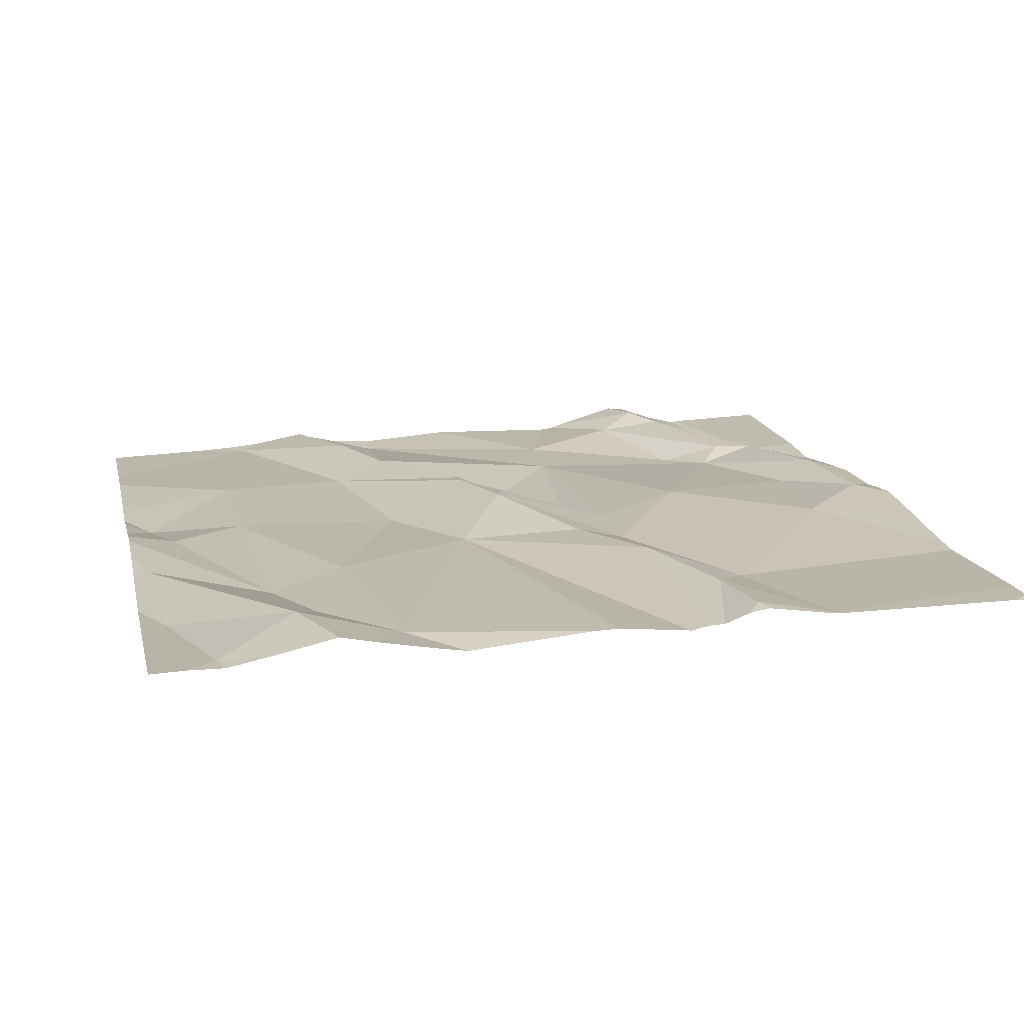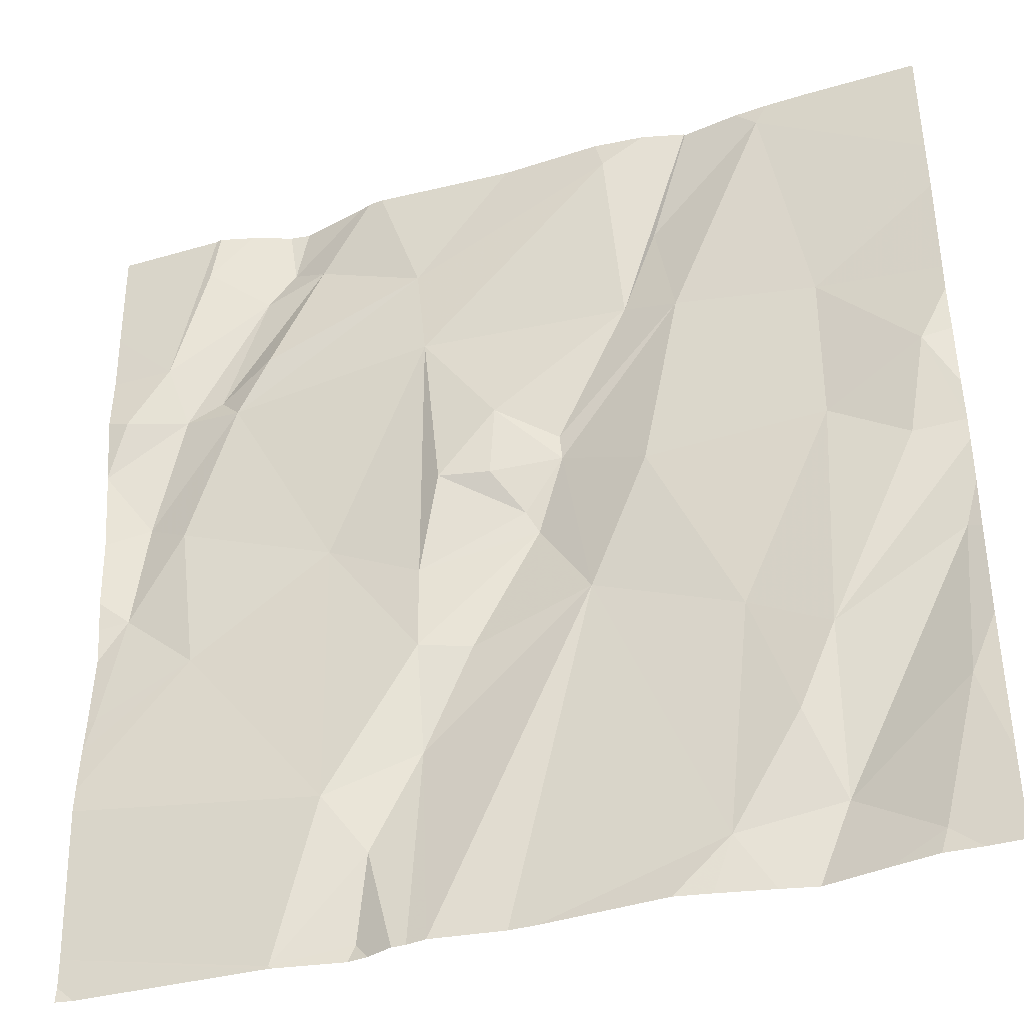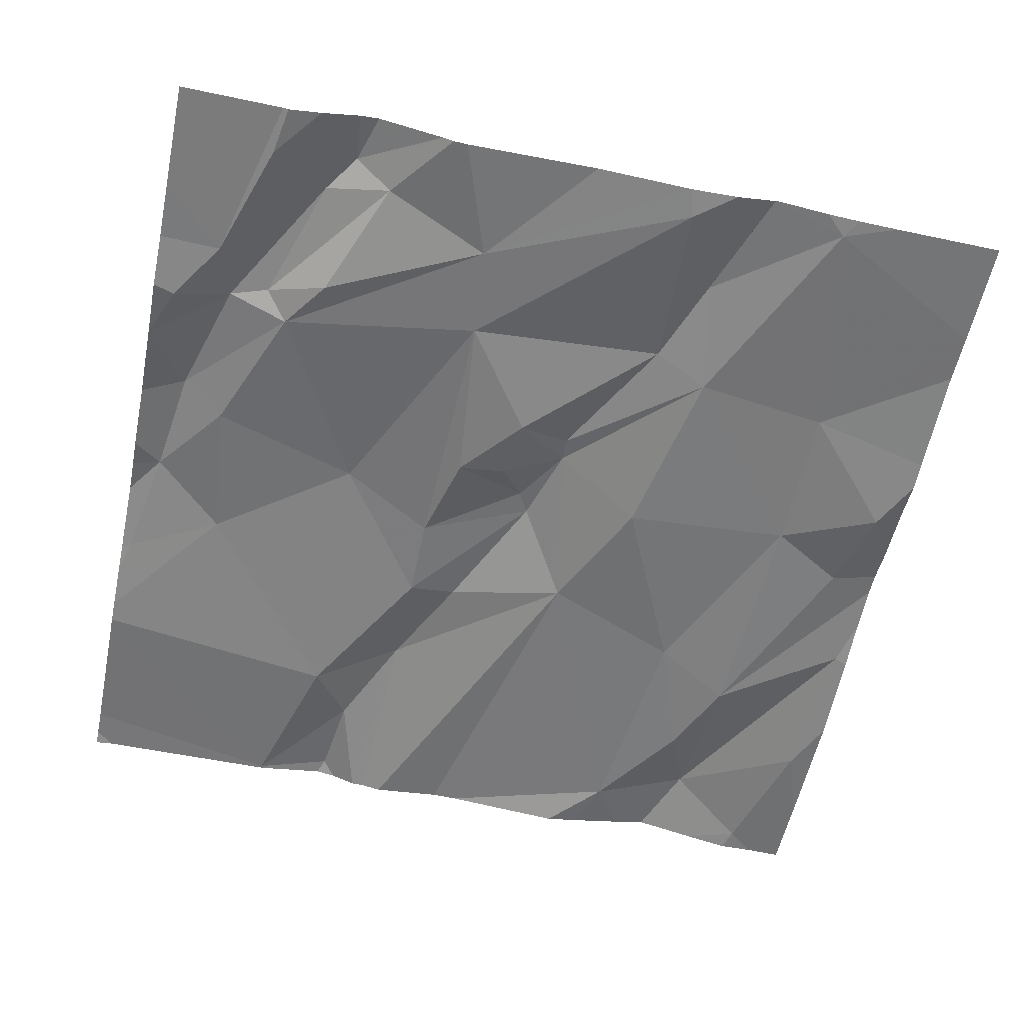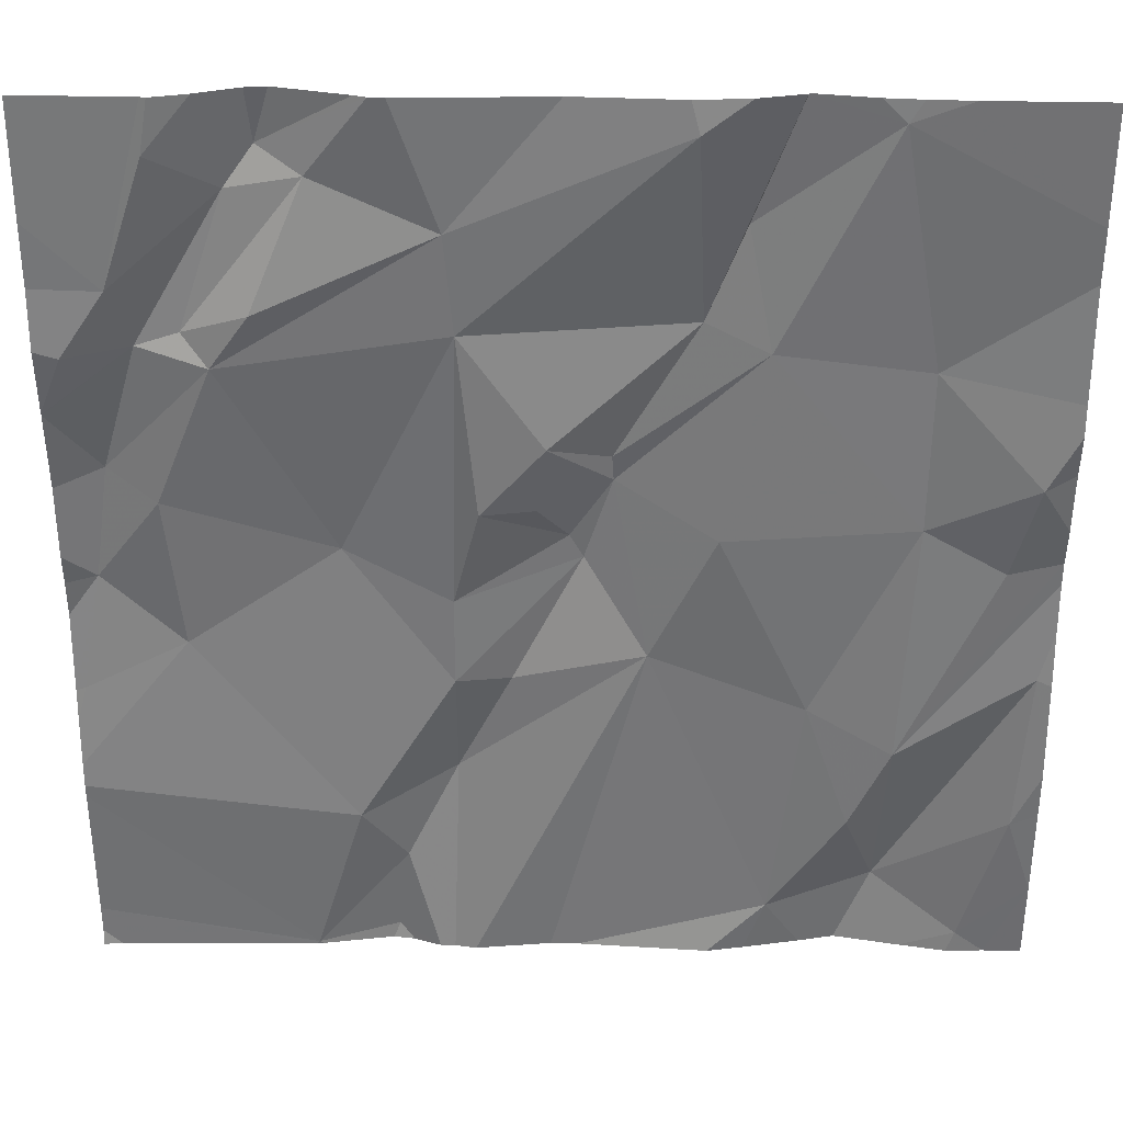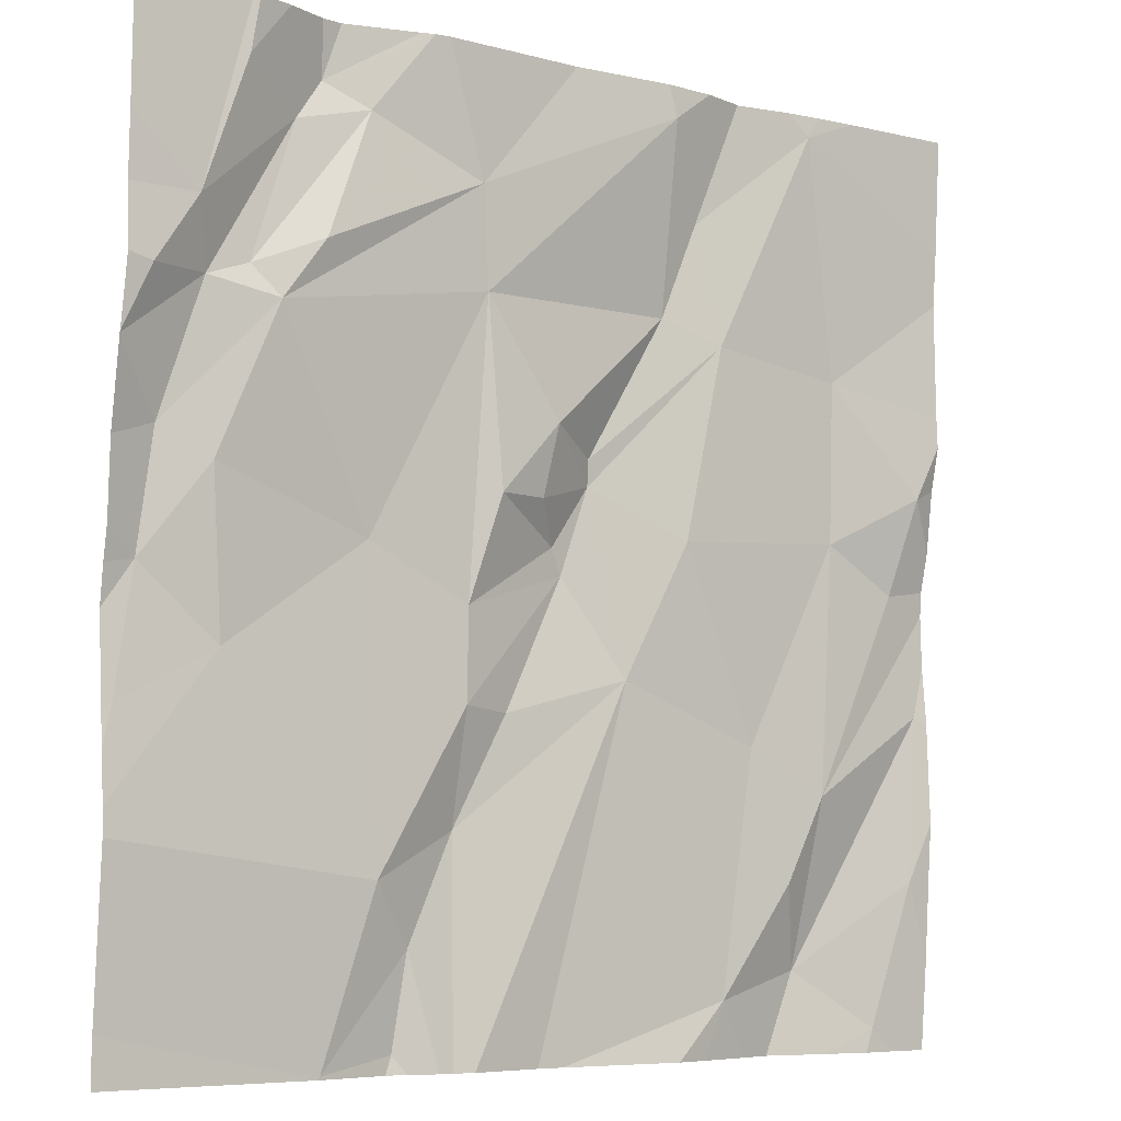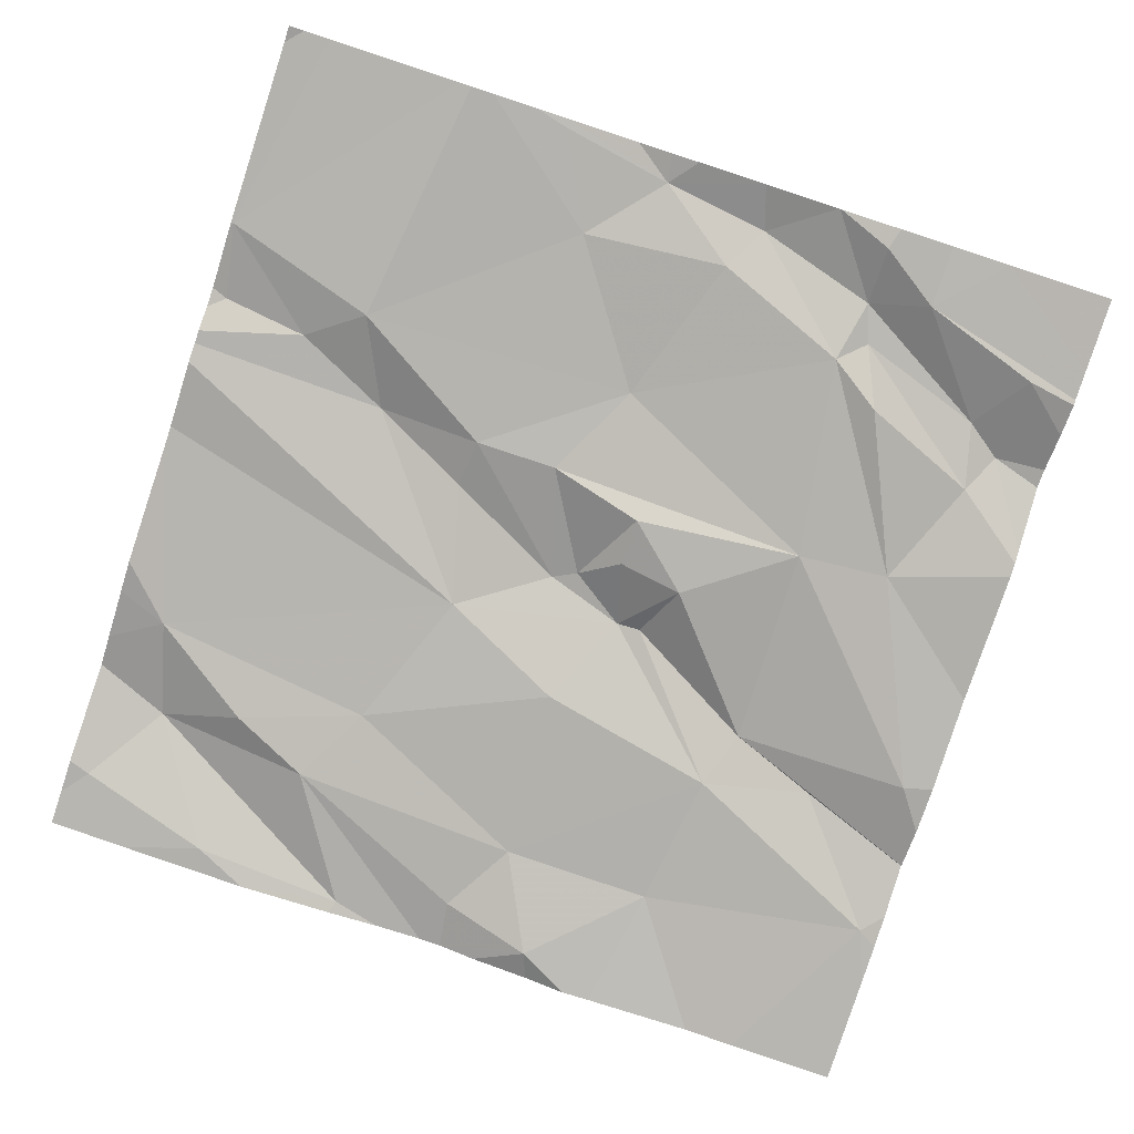
<metadata>
{"format":"obj","ext":"obj","renderer":"f3d","projection":"perspective","resolution":1024,"background":"white","views":[{"elev":17.7,"azim":-12.4,"up":"+Z"},{"elev":-38.1,"azim":-161.1,"up":"+Y"},{"elev":-59.7,"azim":168.3,"up":"+Z"},{"elev":31.0,"azim":-179.5,"up":"+Y"},{"elev":-6.6,"azim":143.1,"up":"+Y"},{"elev":-79.6,"azim":71.9,"up":"+Z"}]}
</metadata>
<code>
v -78.77 232.8 500.6
v -78.77 232.5 500.6
v -78.77 233 500.6
v -78.77 232.7 500.6
v -79.36 233.4 500.6
v -78.92 233.2 500.6
v -79.03 233 500.6
v -79.15 233.2 500.6
v -79.23 233.1 500.6
v -79.37 233.2 500.6
v -79.59 233.2 500.6
v -79.43 233.2 500.6
v -79.58 233 500.6
v -79.69 232.6 500.6
v -79.71 232.8 500.6
v -79.09 233.4 500.6
v -78.99 232.5 500.6
v -79.08 232.5 500.6
v -79.09 232.6 500.6
v -79.41 233.3 500.6
v -79.54 233.4 500.6
v -79.14 233.3 500.6
v -79.07 233.4 500.6
v -78.96 233.3 500.6
v -79.02 233.3 500.6
v -78.95 233.3 500.6
v -79.14 232.7 500.6
v -79.04 232.6 500.6
v -79.53 232.6 500.6
v -79.56 232.6 500.6
v -79.57 232.7 500.6
v -78.88 232.8 500.6
v -79.29 233 500.6
v -79.33 232.8 500.6
v -79.25 233.4 500.6
v -79.46 233.4 500.6
v -79.22 233 500.6
v -79.17 233 500.6
v -79.45 232.5 500.6
v -78.77 232.5 500.6
v -78.77 233.1 500.6
v -79.67 232.9 500.6
v -79.29 233 500.6
v -79.26 232.9 500.6
v -79.14 232.9 500.6
v -79.14 232.8 500.6
v -79.48 232.8 500.6
v -79.2 232.8 500.6
v -79.46 233.4 500.6
v -79.25 233 500.6
v -79.39 233 500.6
v -78.77 233.3 500.6
v -79.08 233.4 500.6
v -79.65 232.5 500.6
v -79.69 233 500.6
v -79.35 233.4 500.6
v -78.98 233.4 500.6
v -78.88 233.4 500.6
v -78.96 233.2 500.6
v -78.99 233.4 500.6
v -79.09 232.5 500.6
v -79.15 232.5 500.6
v -79.23 232.5 500.6
v -79.07 232.5 500.6
v -79.64 232.5 500.6
v -78.8 232.9 500.6
v -78.87 233 500.6
v -79.59 232.5 500.6
v -78.82 233 500.6
v -79.12 232.5 500.6
v -78.84 233.2 500.6
v -78.86 233.2 500.6
v -78.78 232.8 500.6
v -78.9 233.2 500.6
v -79.55 233.4 500.6
v -79.13 232.5 500.6
v -78.79 233.2 500.6
v -79.72 232.7 500.6
v -79.72 232.7 500.6
v -79.72 232.8 500.6
v -79.72 232.9 500.6
v -79.72 232.9 500.6
v -79.72 232.9 500.6
v -79.72 232.6 500.6
v -79.72 233.3 500.6
v -79.72 233 500.6
v -79.72 233.1 500.6
v -79.72 233.1 500.6
v -79.72 233.2 500.6
v -79.72 233 500.6
v -79.41 233.4 500.6
v -78.85 233.4 500.6
v -78.77 232.8 500.6
v -78.77 232.9 500.6
v -78.77 232.9 500.6
v -78.77 233.2 500.6
v -78.77 233.2 500.6
v -78.77 232.7 500.6
v -79.52 233.4 500.6
v -78.77 233.1 500.6
v -78.77 233.1 500.6
v -78.77 232.9 500.6
v -78.77 232.7 500.6
v -78.99 232.5 500.6
v -79 232.5 500.6
v -79.53 232.5 500.6
v -79.49 232.5 500.6
v -79.43 232.5 500.6
v -79.39 232.5 500.6
v -78.77 232.5 500.6
v -79.68 232.5 500.6
v -79.26 232.5 500.6
v -78.79 232.5 500.6
v -78.81 232.5 500.6
v -79.72 232.5 500.6
v -78.77 232.5 500.6
v -78.97 233.4 500.6
v -78.93 233.4 500.6
v -78.89 233.4 500.6
v -78.88 233.4 500.6
v -78.77 233.4 500.6
v -79.6 233.4 500.6
v -79.72 233.4 500.6
f 7 6 8
f 9 8 10
f 12 11 13
f 96 71 77
f 78 15 80
f 18 17 19
f 12 20 21
f 6 22 8
f 25 24 26
f 28 27 19
f 30 29 31
f 32 7 28
f 21 20 36
f 10 12 33
f 120 71 92
f 9 37 38
f 30 39 29
f 119 58 71
f 31 42 82
f 10 5 91
f 36 10 49
f 43 33 12
f 33 9 10
f 45 44 46
f 56 22 35
f 95 66 102
f 34 47 39
f 46 48 27
f 34 44 43
f 44 50 43
f 18 19 70
f 12 51 43
f 44 45 50
f 45 38 50
f 118 58 119
f 38 37 50
f 70 27 76
f 27 34 62
f 37 9 43
f 43 50 37
f 15 14 30
f 31 15 30
f 81 31 83
f 8 22 5
f 21 11 12
f 107 39 106
f 55 13 11
f 87 11 88
f 117 57 58
f 57 25 26
f 57 26 58
f 6 59 22
f 39 30 106
f 13 55 42
f 30 54 68
f 51 34 43
f 51 12 13
f 33 43 9
f 28 46 27
f 34 51 47
f 94 66 95
f 11 21 85
f 93 73 32
f 82 55 90
f 44 48 46
f 27 48 34
f 29 47 31
f 47 29 39
f 10 8 5
f 25 22 59
f 59 24 25
f 46 7 45
f 17 28 19
f 54 14 84
f 63 39 112
f 31 13 42
f 31 47 13
f 12 10 20
f 8 9 38
f 16 25 53
f 53 57 23
f 34 48 44
f 7 8 45
f 60 57 117
f 51 13 47
f 30 14 54
f 7 46 28
f 8 38 45
f 17 18 64
f 23 57 60
f 113 2 114
f 32 66 67
f 6 7 67
f 106 30 68
f 71 52 92
f 72 71 26
f 105 17 64
f 74 72 26
f 119 71 120
f 117 58 118
f 58 26 71
f 26 24 74
f 24 59 74
f 66 69 67
f 53 25 57
f 7 32 67
f 3 66 94
f 96 77 97
f 28 17 4
f 92 52 121
f 32 73 66
f 77 72 100
f 72 6 69
f 72 74 6
f 67 69 6
f 104 17 105
f 66 73 1
f 76 27 62
f 93 32 103
f 72 69 41
f 32 28 98
f 6 74 59
f 77 71 72
f 78 14 15
f 79 14 78
f 65 54 111
f 1 73 93
f 80 15 81
f 81 15 31
f 52 71 96
f 82 42 55
f 83 31 82
f 16 22 25
f 84 14 79
f 3 69 66
f 85 21 122
f 68 54 65
f 86 55 87
f 41 69 3
f 35 22 16
f 87 55 11
f 4 17 2
f 88 11 89
f 64 18 61
f 89 11 85
f 90 55 86
f 111 84 115
f 2 17 104
f 49 10 91
f 61 18 70
f 97 77 101
f 98 28 4
f 70 19 27
f 63 34 39
f 100 72 41
f 101 77 100
f 75 21 99
f 102 66 1
f 62 34 63
f 103 32 98
f 108 39 107
f 109 39 108
f 99 21 36
f 36 20 10
f 110 40 113
f 111 54 84
f 56 5 22
f 112 39 109
f 113 40 2
f 114 2 104
f 91 5 56
f 116 40 110
f 122 21 75
f 123 85 122

</code>
